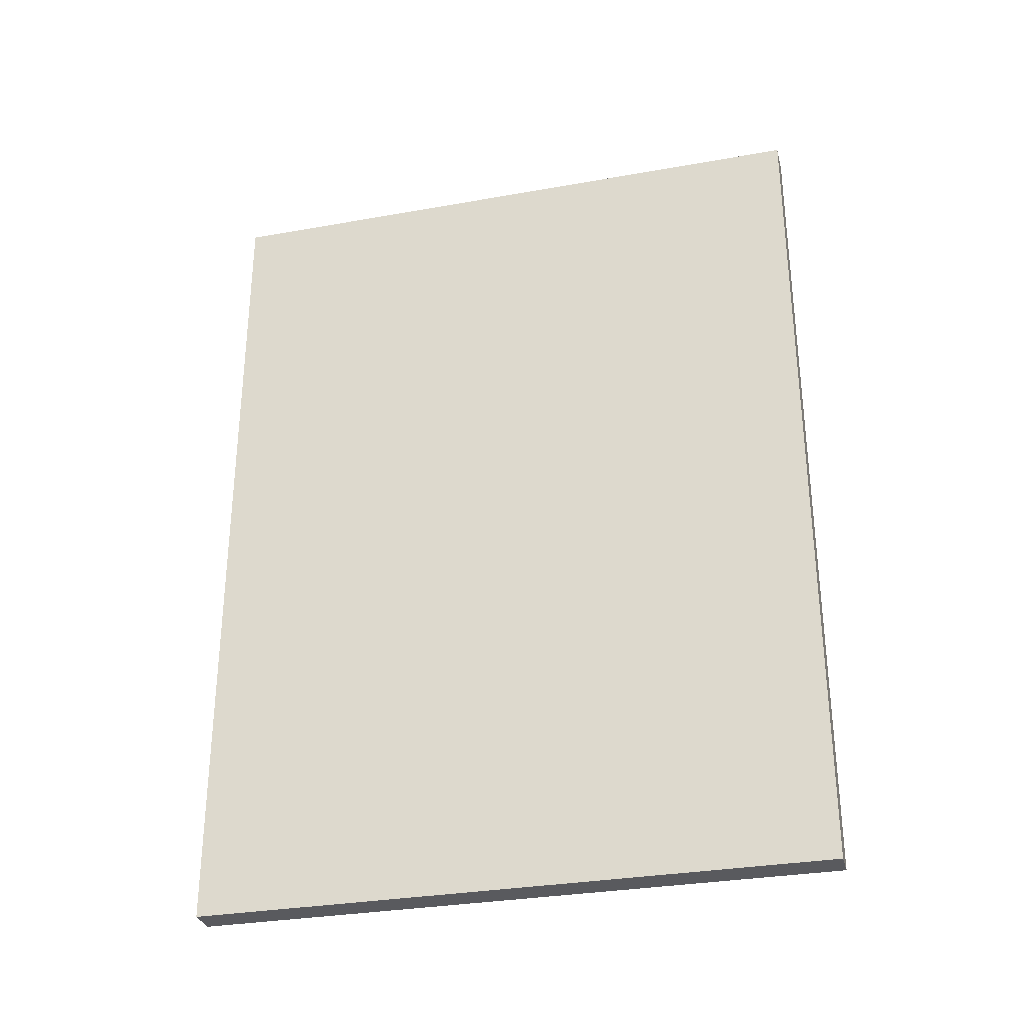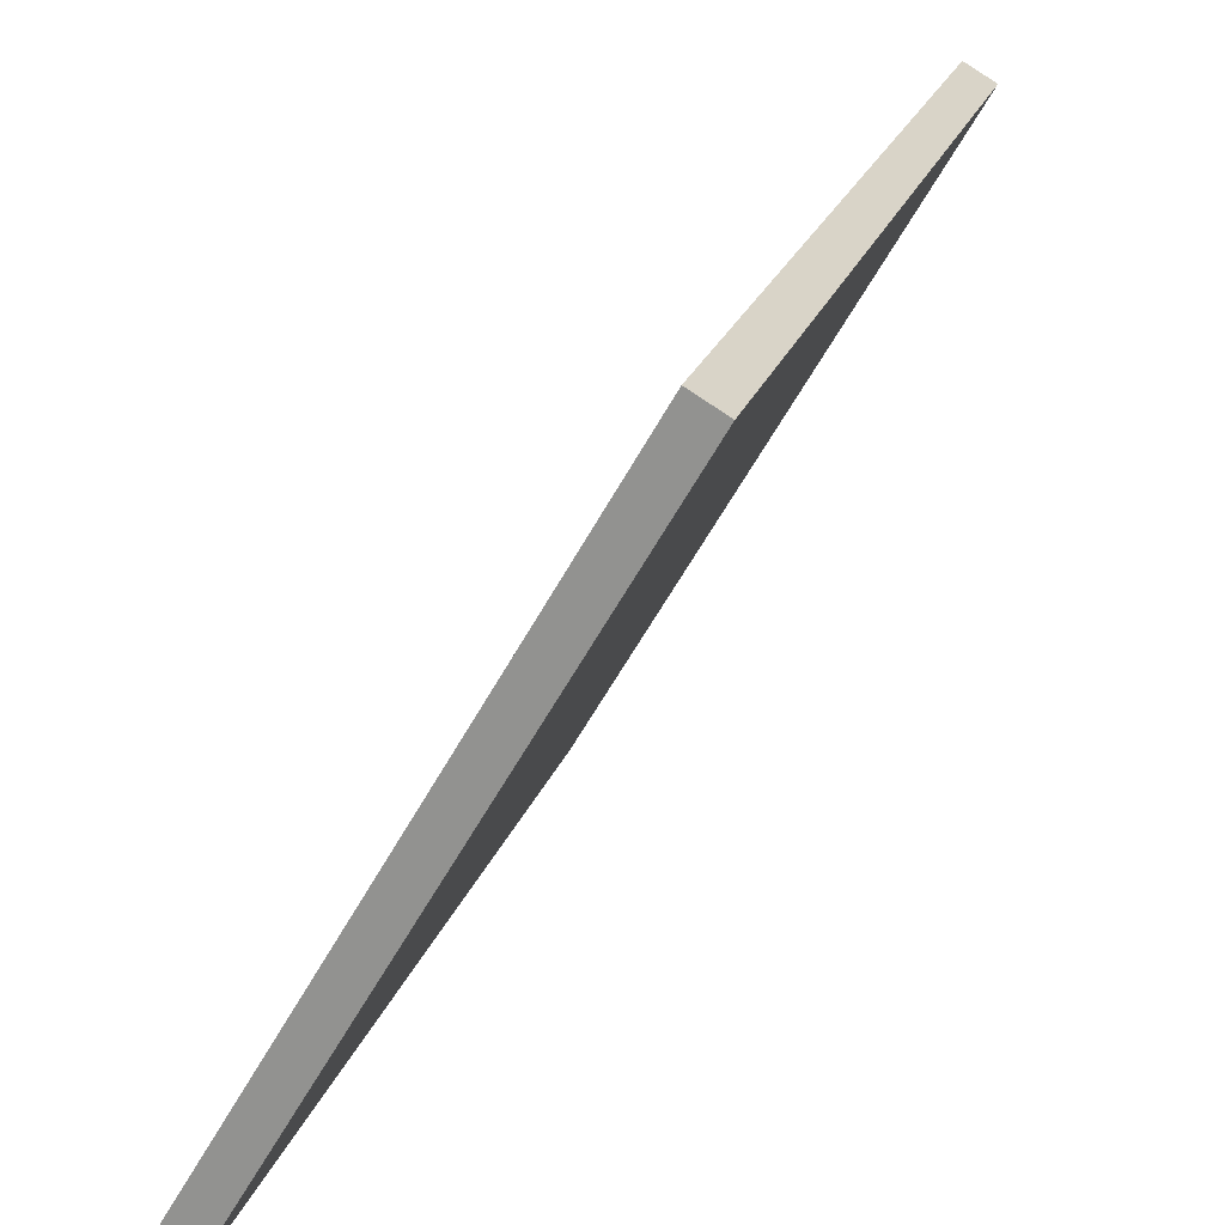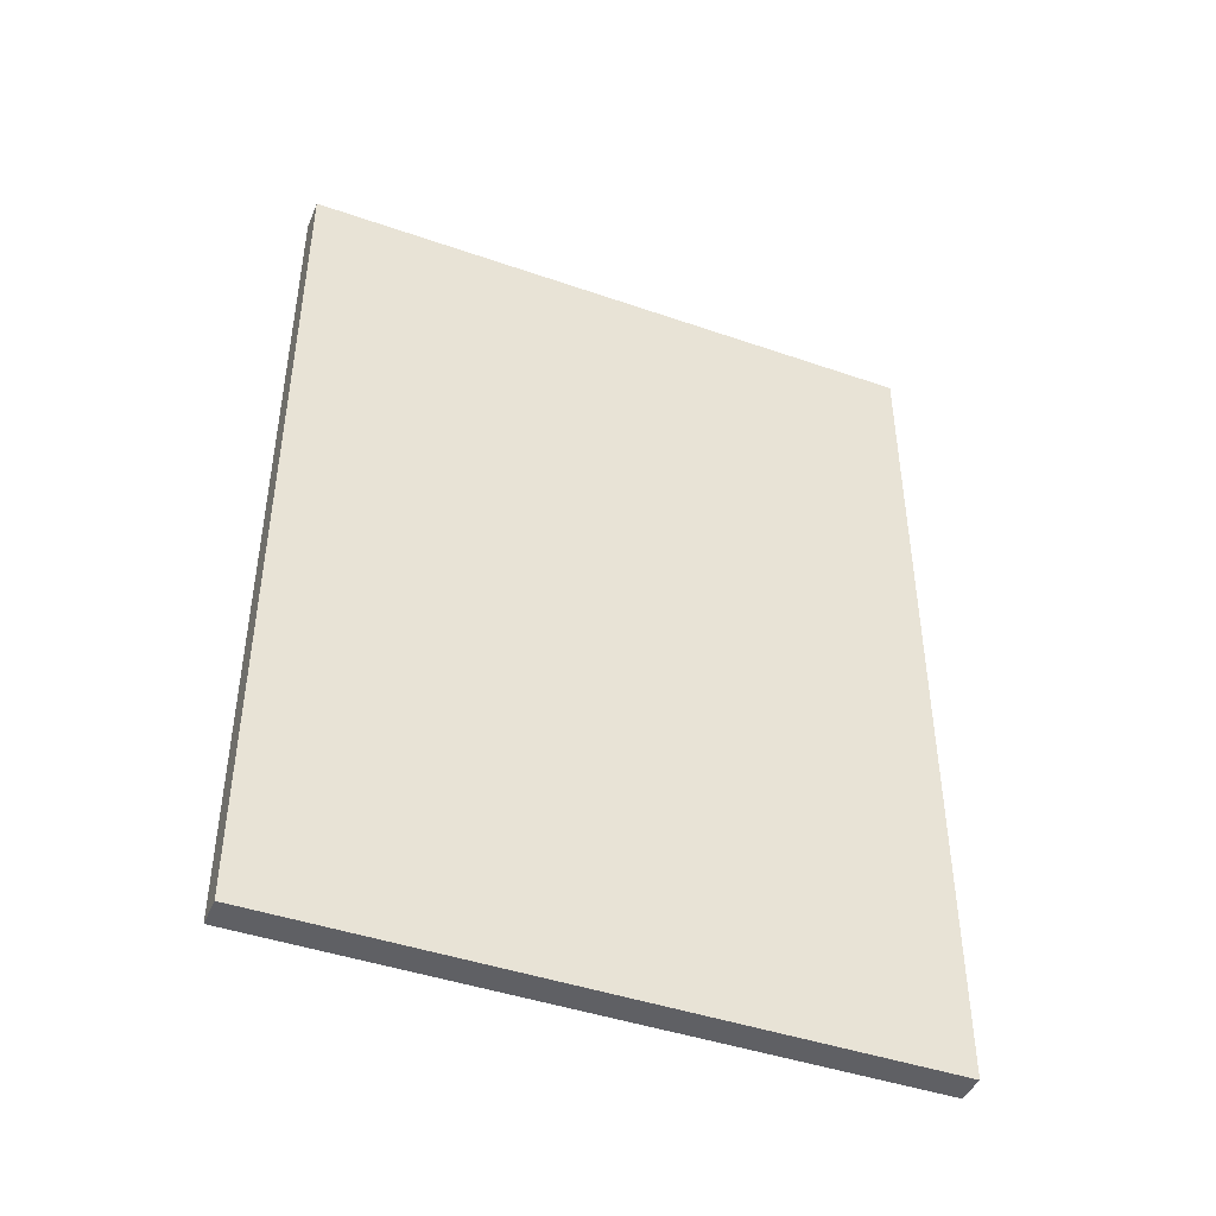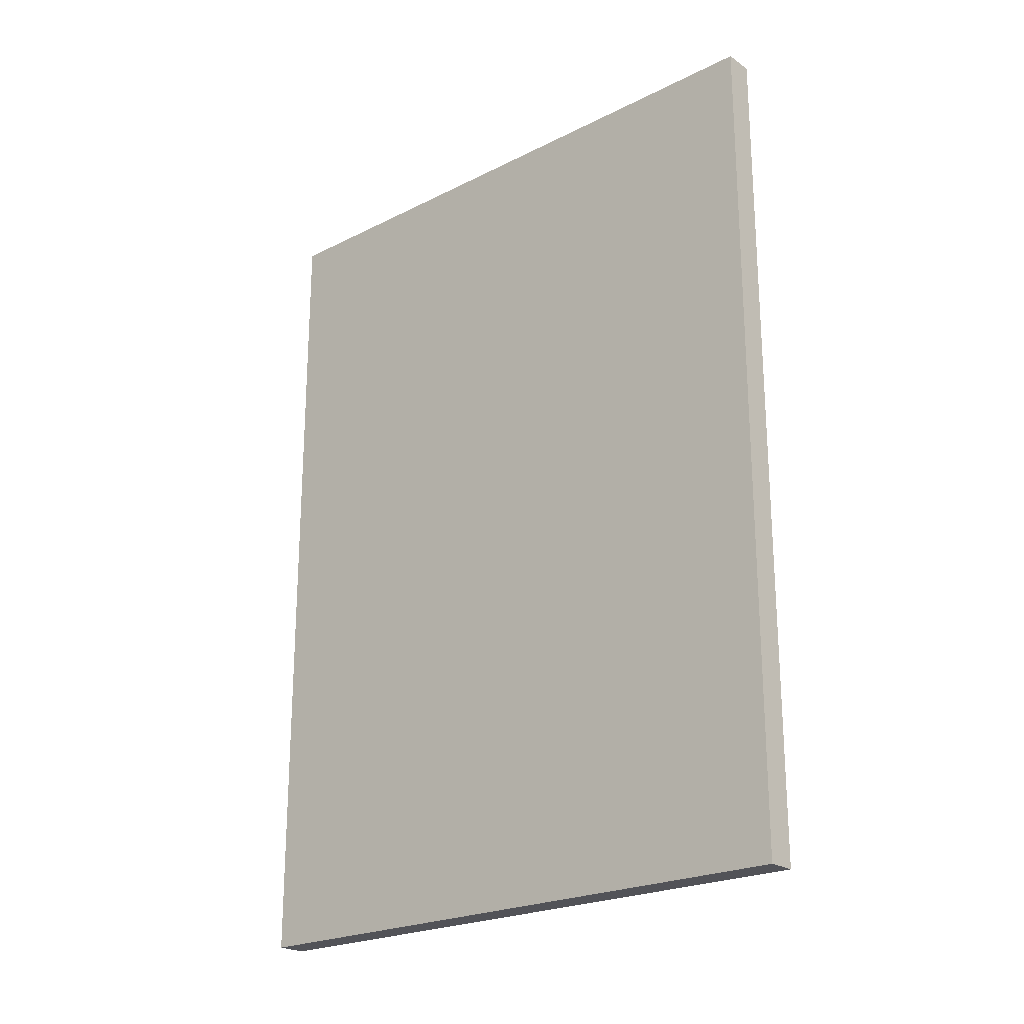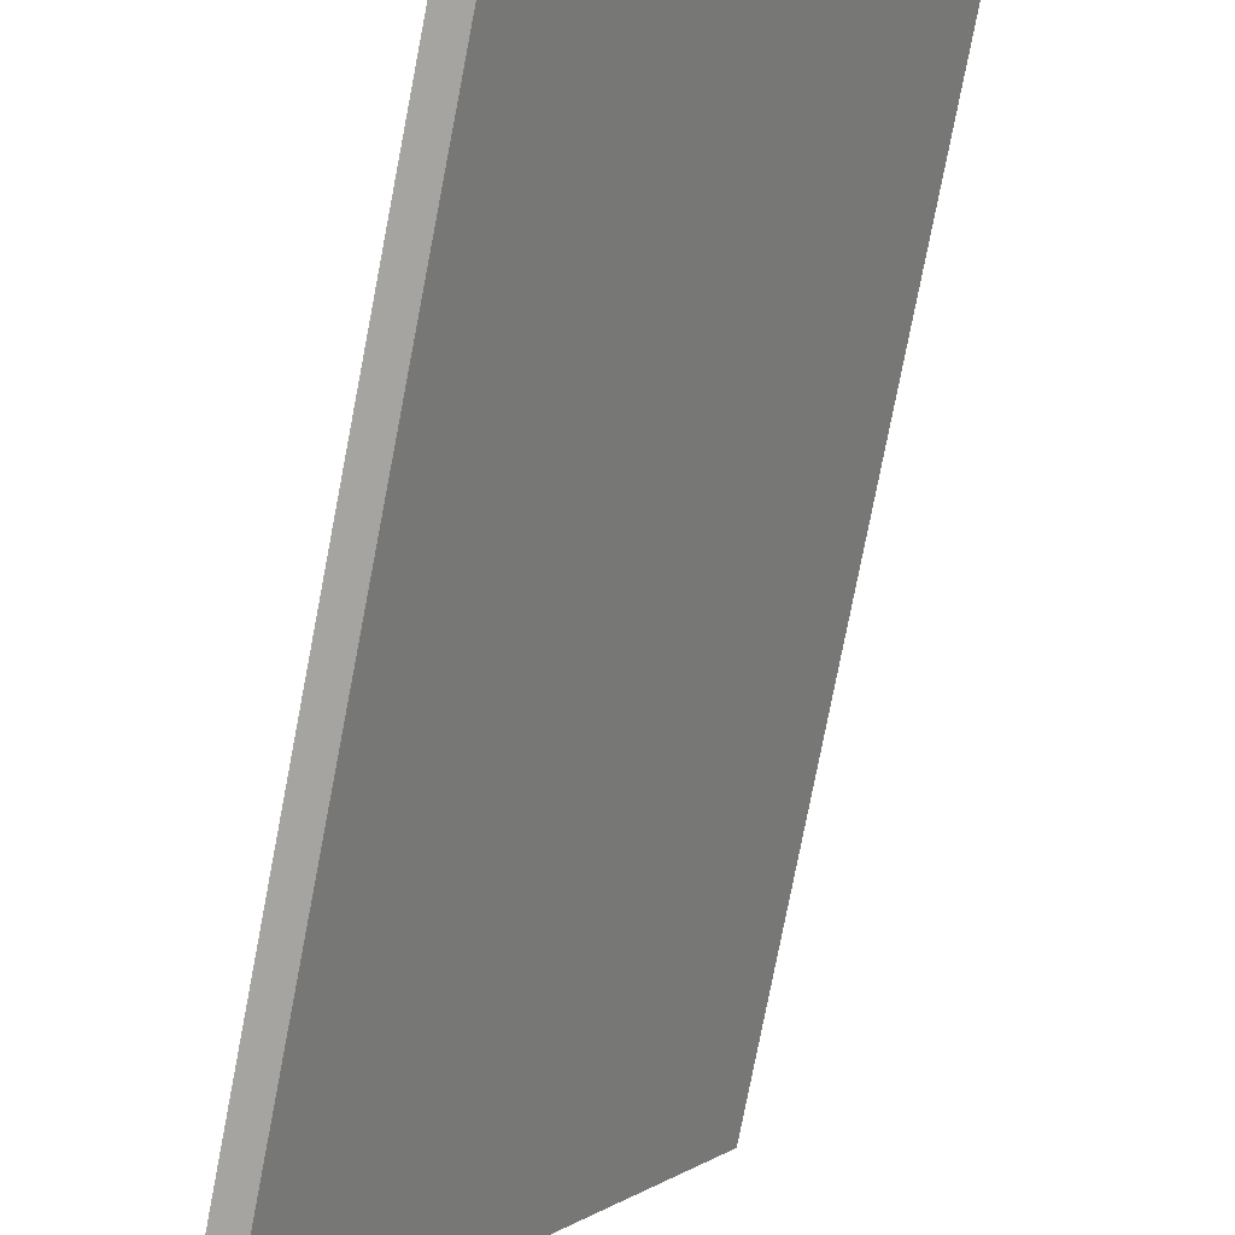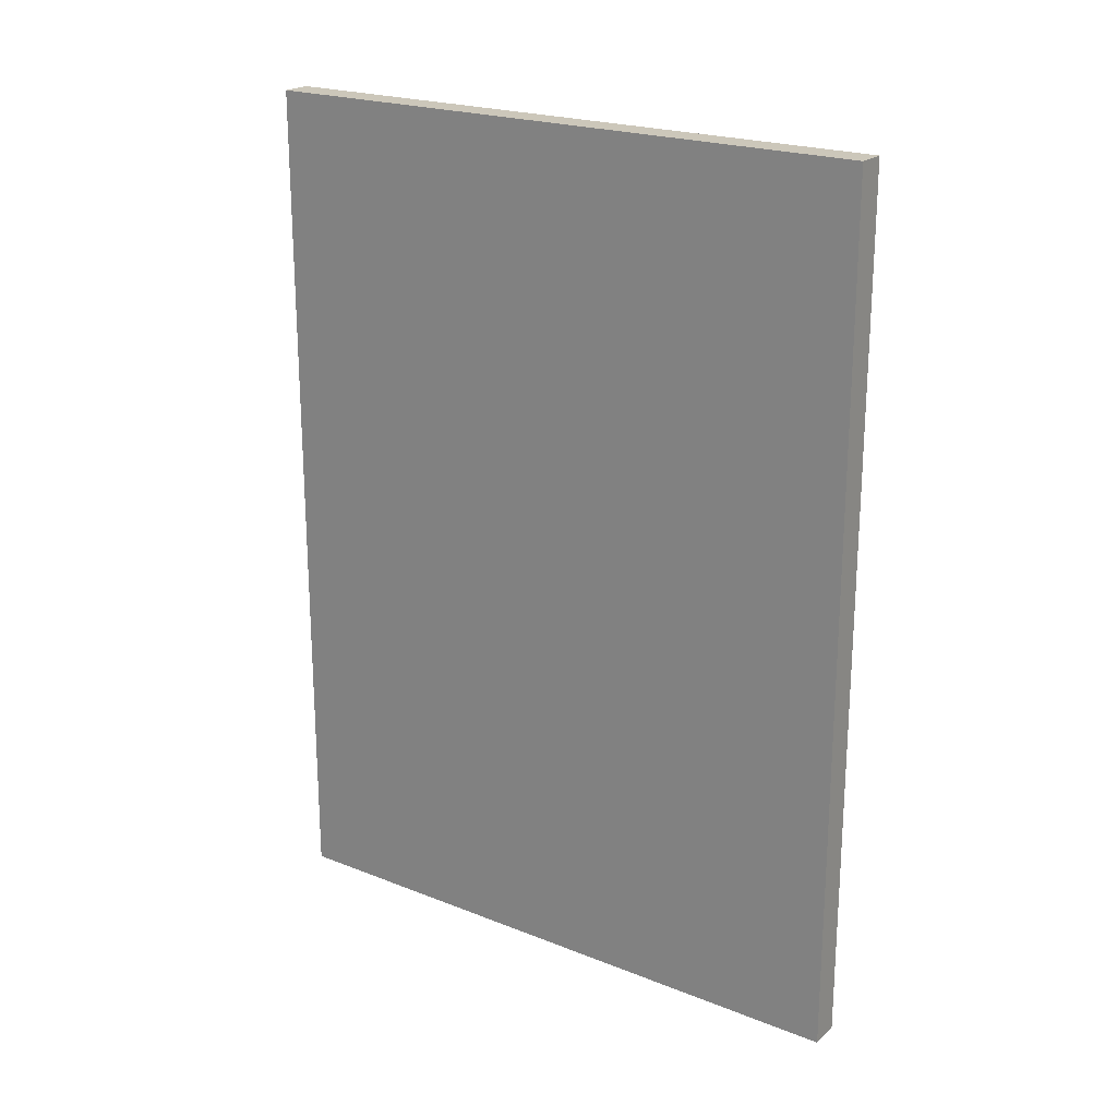
<metadata>
{"format":"obj","ext":"obj","renderer":"f3d","projection":"perspective","resolution":1024,"background":"white","views":[{"elev":-31.2,"azim":-105.9,"up":"+Y"},{"elev":20.2,"azim":-165.3,"up":"+Z"},{"elev":-44.1,"azim":37.7,"up":"+Y"},{"elev":-22.6,"azim":100.8,"up":"+Y"},{"elev":-78.6,"azim":169.0,"up":"+Z"},{"elev":21.4,"azim":95.0,"up":"+Y"}]}
</metadata>
<code>
v  3.337 8.938 -5.726
v  0.275 8.938 0.16
v  3.608 8.938 -5.571
v  0 8.938 5.473e-16
v  3.608 3.411e-16 -5.571
v  3.337 3.506e-16 -5.726
v  0 0 0
v  0.275 -9.797e-18 0.16
g defaultobject
f 1 2 3
f 2 1 4
f 5 1 3
f 1 5 6
f 6 4 1
f 4 6 7
f 7 2 4
f 2 7 8
f 8 3 2
f 3 8 5
f 8 6 5
f 6 8 7

</code>
